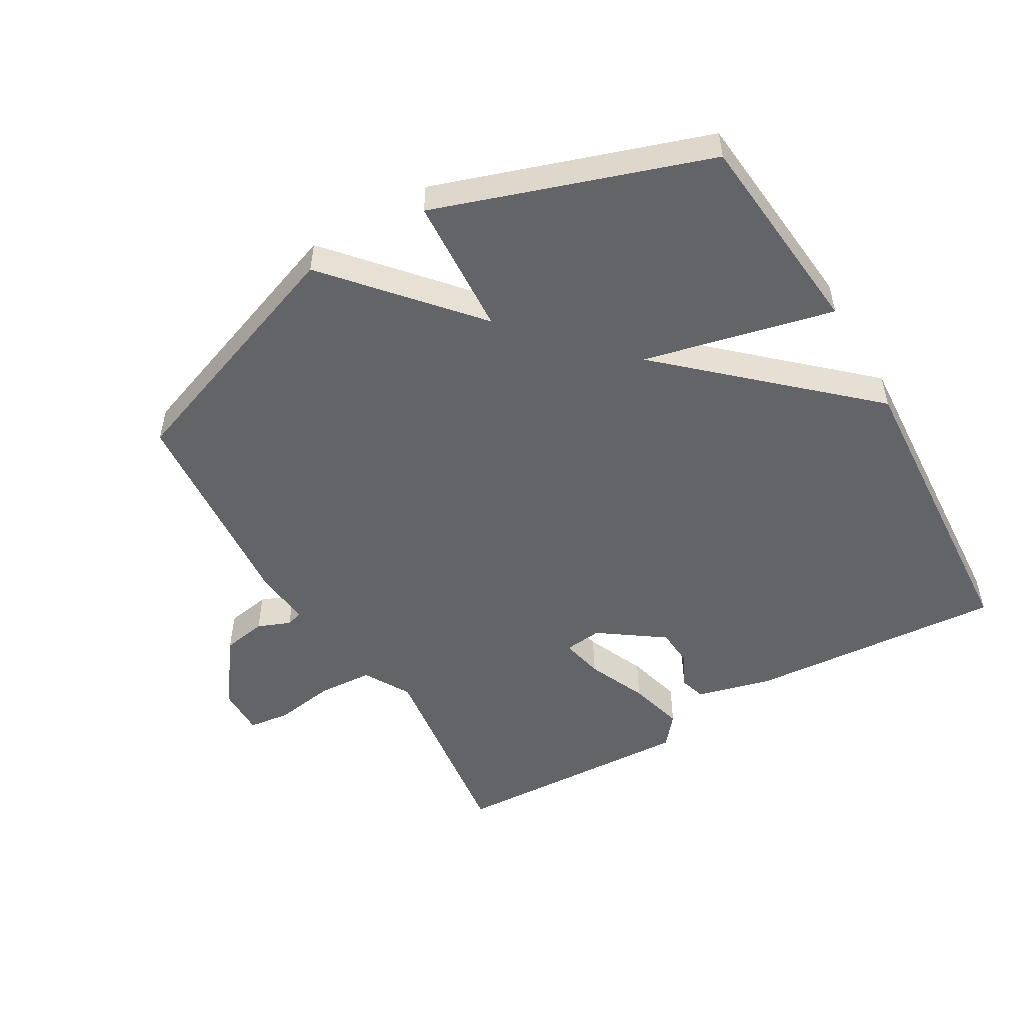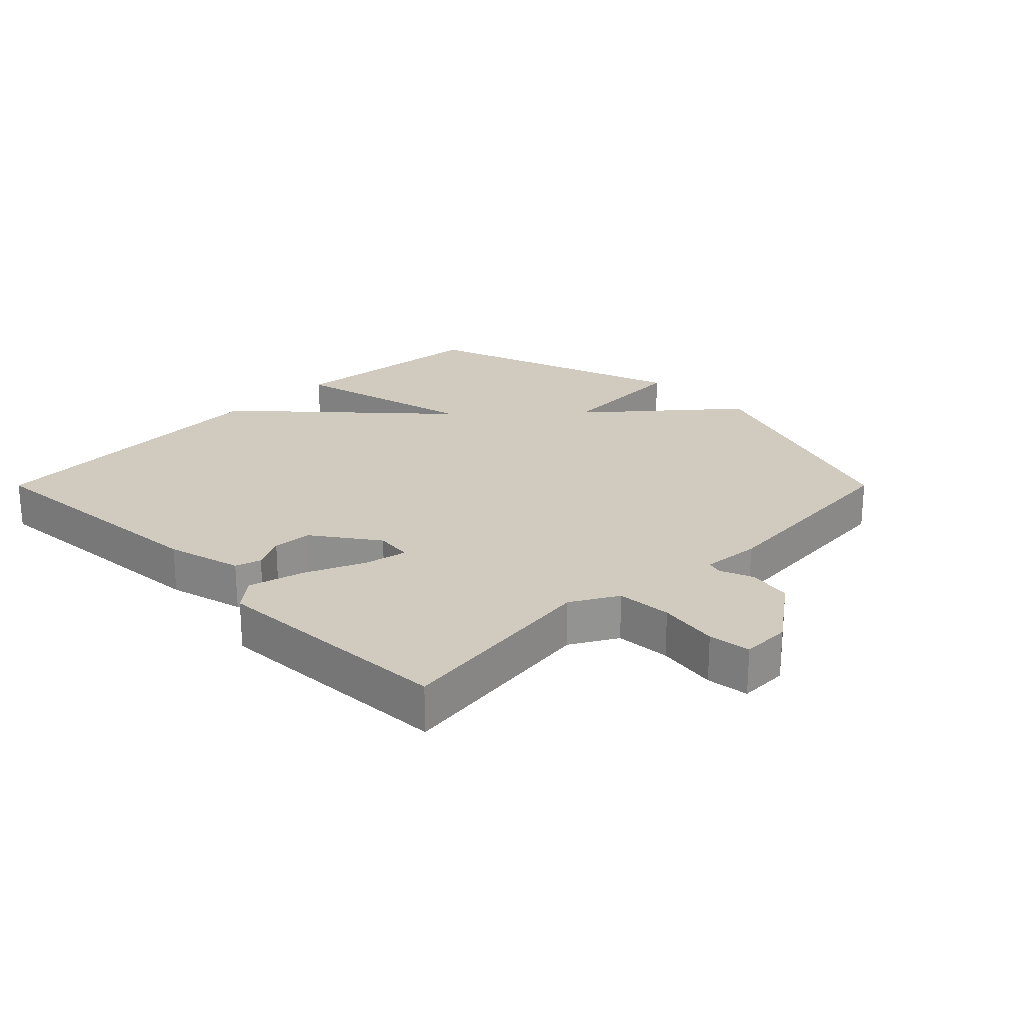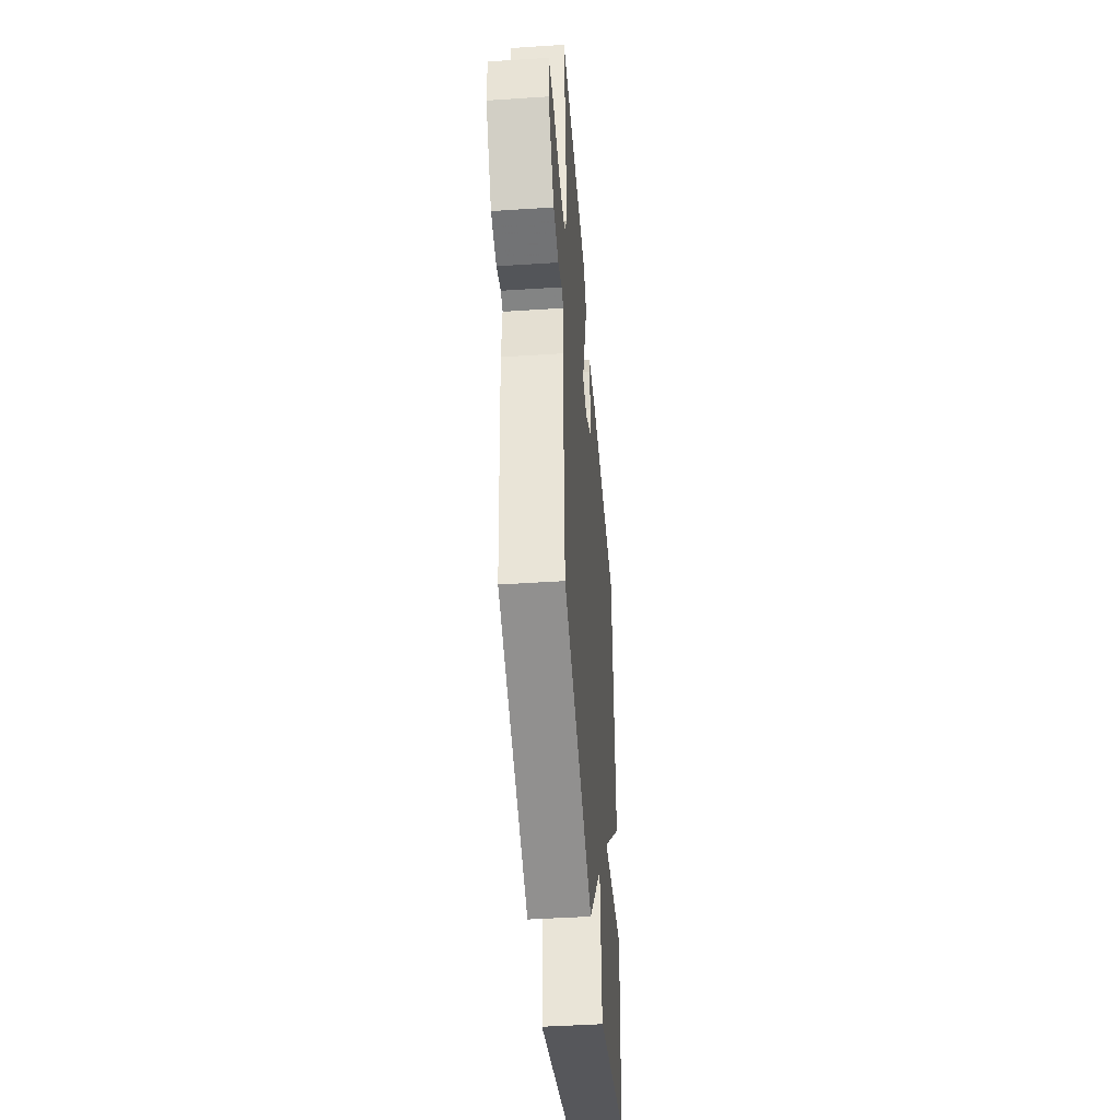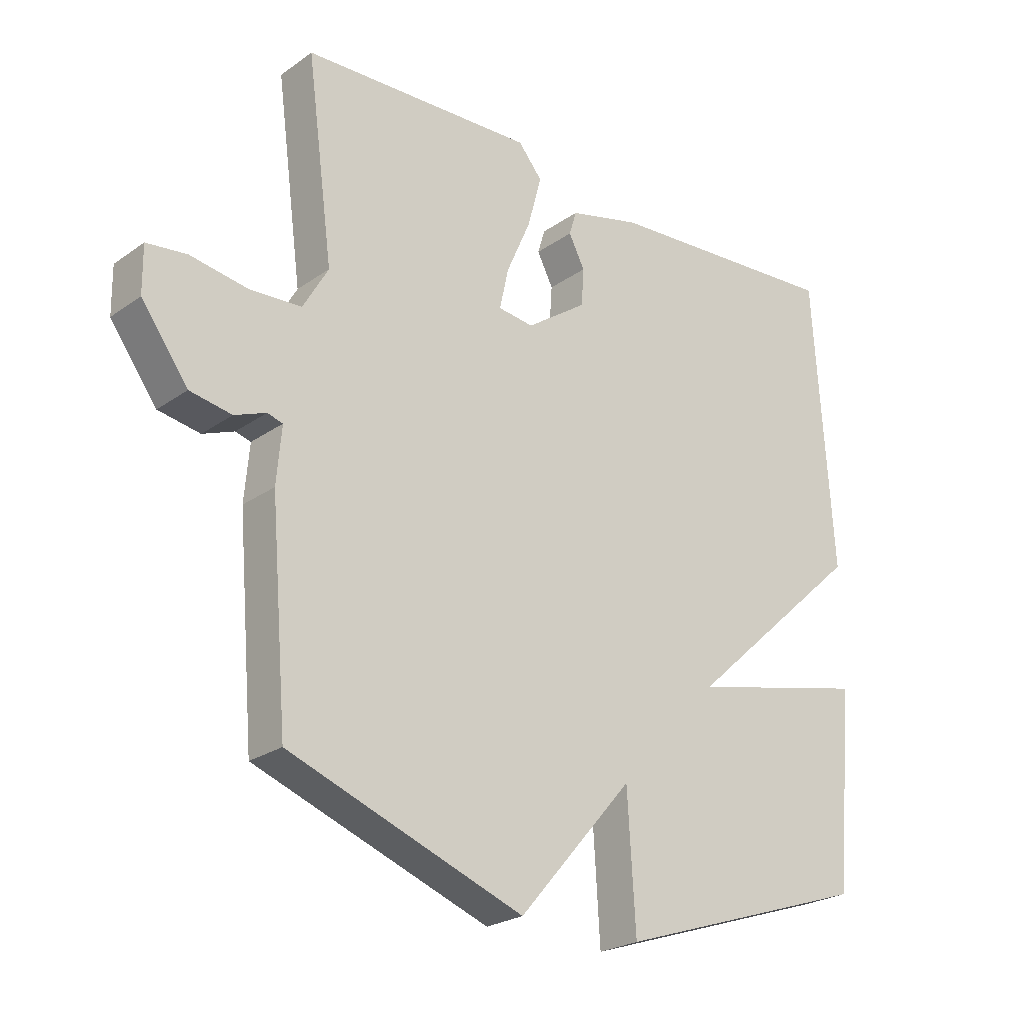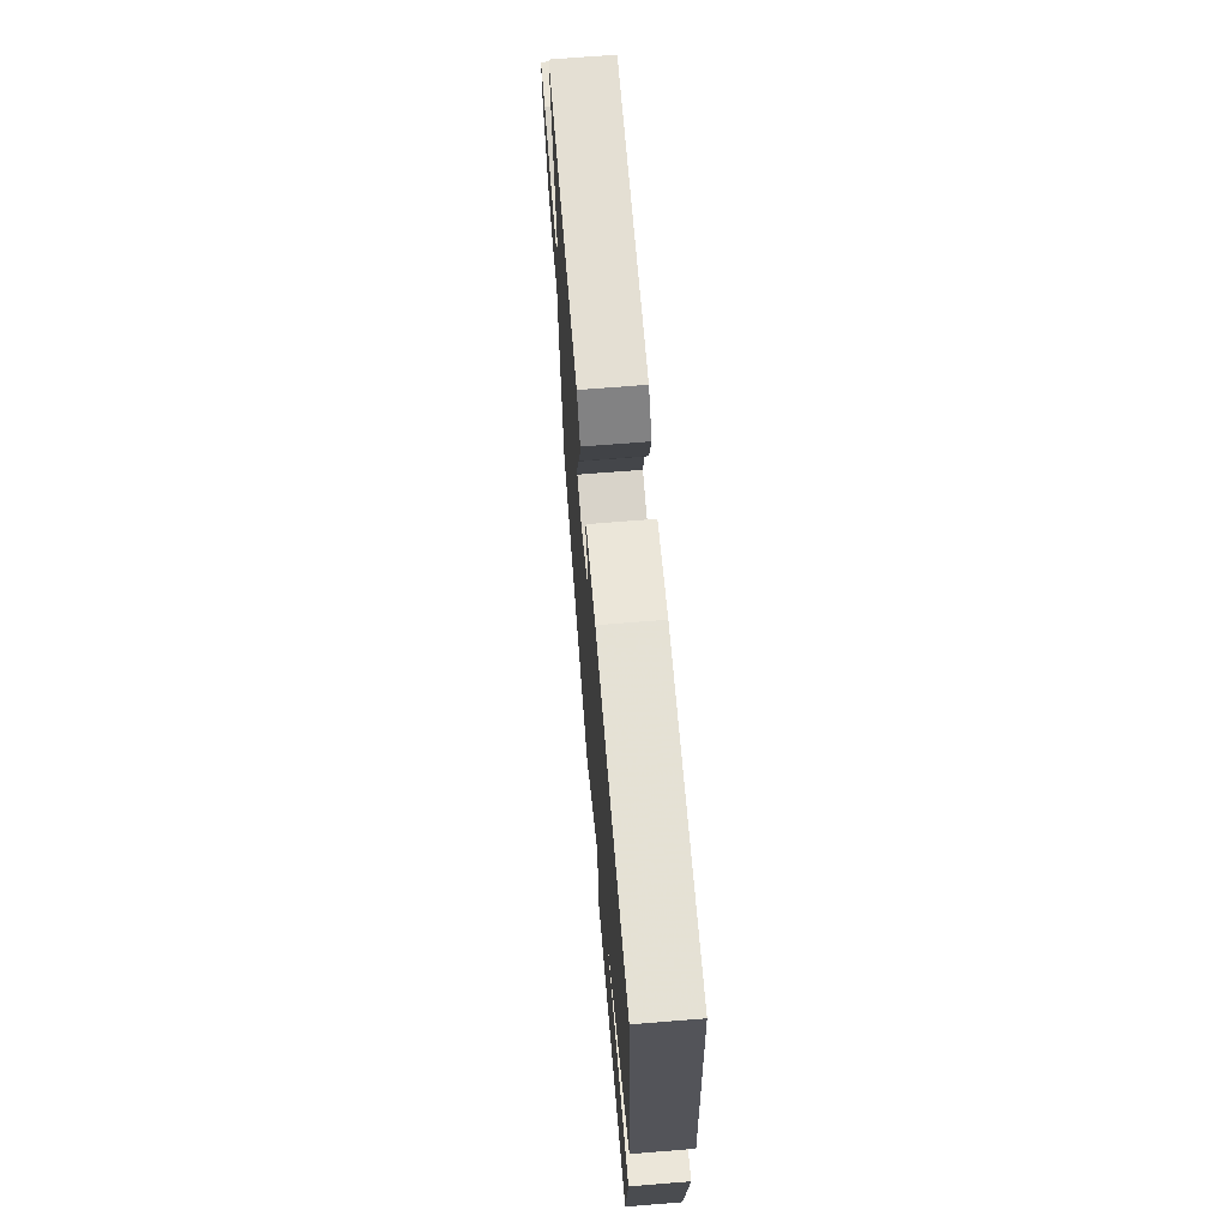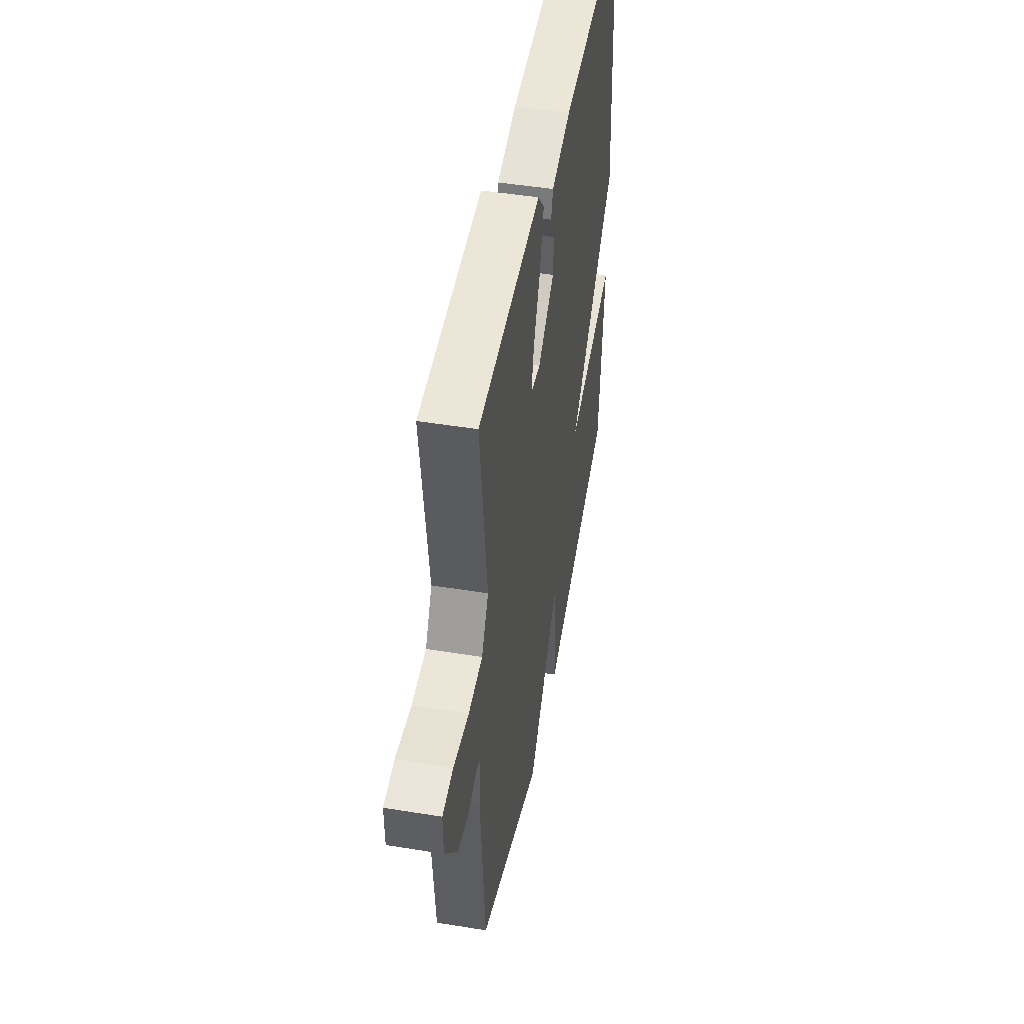
<metadata>
{"format":"obj","ext":"obj","renderer":"f3d","projection":"perspective","resolution":1024,"background":"white","views":[{"elev":-51.2,"azim":-149.8,"up":"+Y"},{"elev":23.3,"azim":45.0,"up":"+Y"},{"elev":-45.8,"azim":94.3,"up":"+Z"},{"elev":-24.4,"azim":139.0,"up":"+Z"},{"elev":69.2,"azim":-94.6,"up":"+Z"},{"elev":47.3,"azim":100.4,"up":"+Z"}]}
</metadata>
<code>
v 0.5 0.07 0.5
v 0.457 0.07 0.175
v 0.498 0.07 0.103
v 0.583 0.07 0.098
v 0.676 0.07 0.113
v 0.741 0.07 0.105
v 0.74 0.07 0.029
v 0.664 0.07 -0.075
v 0.596 0.07 -0.087
v 0.545 0.07 -0.067
v 0.52 0.07 -0.074
v 0.528 0.07 -0.165
v 0.5 0.07 -0.5
v 0.118 0.07 -0.64
v -0.069 0.07 -0.424
v -0.082 0.07 -0.64
v -0.5 0.07 -0.5
v -0.53 0.07 -0.177
v -0.237 0.07 -0.245
v -0.53 0.07 0.023
v -0.5 0.07 0.5
v -0.106 0.07 0.471
v 0.011 0.07 0.441
v 0.023 0.07 0.401
v -0.003 0.07 0.35
v 0.001 0.07 0.289
v 0.1 0.07 0.219
v 0.158 0.07 0.226
v 0.144 0.07 0.292
v 0.104 0.07 0.384
v 0.081 0.07 0.47
v 0.12 0.07 0.517
v 0.5 0 0.5
v 0.457 0 0.175
v 0.498 0 0.103
v 0.583 0 0.098
v 0.676 0 0.113
v 0.741 0 0.105
v 0.74 0 0.029
v 0.664 0 -0.075
v 0.596 0 -0.087
v 0.545 0 -0.067
v 0.52 0 -0.074
v 0.528 0 -0.165
v 0.5 0 -0.5
v 0.118 0 -0.64
v -0.069 0 -0.424
v -0.082 0 -0.64
v -0.5 0 -0.5
v -0.53 0 -0.177
v -0.237 0 -0.245
v -0.53 0 0.023
v -0.5 0 0.5
v -0.106 0 0.471
v 0.011 0 0.441
v 0.023 0 0.401
v -0.003 0 0.35
v 0.001 0 0.289
v 0.1 0 0.219
v 0.158 0 0.226
v 0.144 0 0.292
v 0.104 0 0.384
v 0.081 0 0.47
v 0.12 0 0.517
f 32 1 2
f 31 32 2
f 30 31 2
f 29 30 2
f 28 29 2 3
f 27 28 3
f 23 24 25
f 22 23 25
f 21 22 25
f 20 21 25
f 19 20 25 26
f 17 18 19
f 16 17 19
f 15 16 19
f 15 19 26 27
f 15 27 3
f 14 15 3
f 13 14 3
f 12 13 3
f 11 12 3
f 8 9 10
f 7 8 10
f 6 7 10
f 5 6 10
f 4 5 10
f 3 4 10 11
f 34 33 64
f 34 64 63
f 34 63 62
f 34 62 61
f 35 34 61 60
f 35 60 59
f 57 56 55
f 57 55 54
f 57 54 53
f 57 53 52
f 58 57 52 51
f 51 50 49
f 51 49 48
f 51 48 47
f 59 58 51 47
f 35 59 47
f 35 47 46
f 35 46 45
f 35 45 44
f 35 44 43
f 42 41 40
f 42 40 39
f 42 39 38
f 42 38 37
f 42 37 36
f 43 42 36 35
f 1 33 34 2
f 2 34 35 3
f 3 35 36 4
f 4 36 37 5
f 5 37 38 6
f 6 38 39 7
f 7 39 40 8
f 8 40 41 9
f 9 41 42 10
f 10 42 43 11
f 11 43 44 12
f 12 44 45 13
f 13 45 46 14
f 14 46 47 15
f 15 47 48 16
f 16 48 49 17
f 17 49 50 18
f 18 50 51 19
f 19 51 52 20
f 20 52 53 21
f 21 53 54 22
f 22 54 55 23
f 23 55 56 24
f 24 56 57 25
f 25 57 58 26
f 26 58 59 27
f 27 59 60 28
f 28 60 61 29
f 29 61 62 30
f 30 62 63 31
f 31 63 64 32
f 32 64 33 1

</code>
